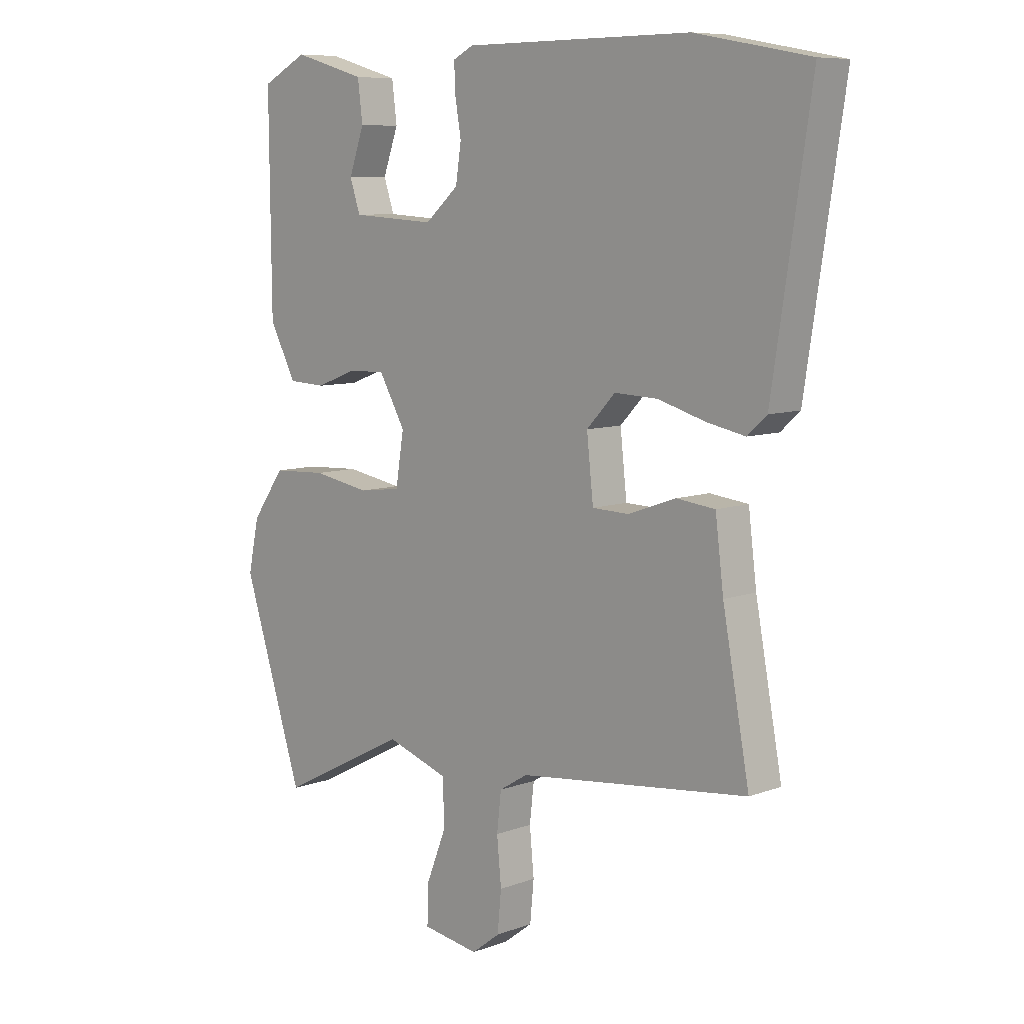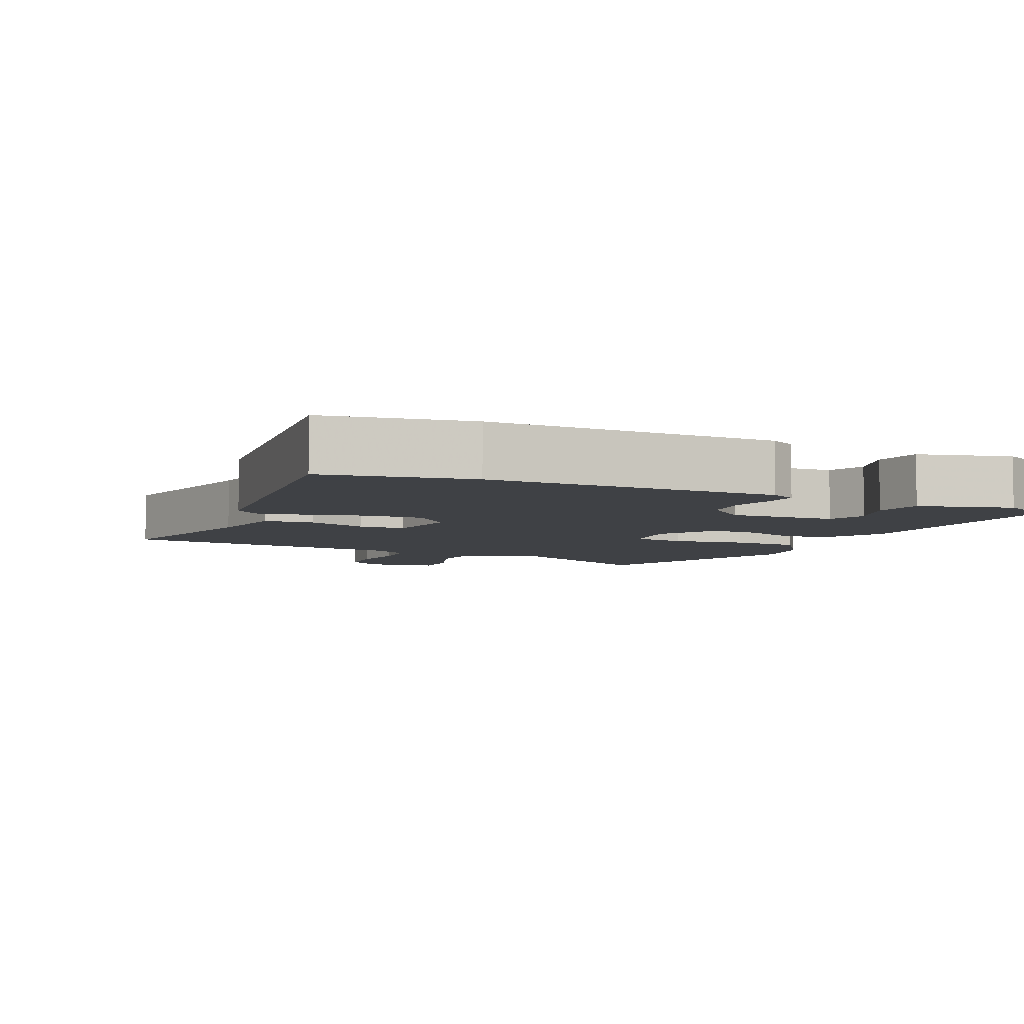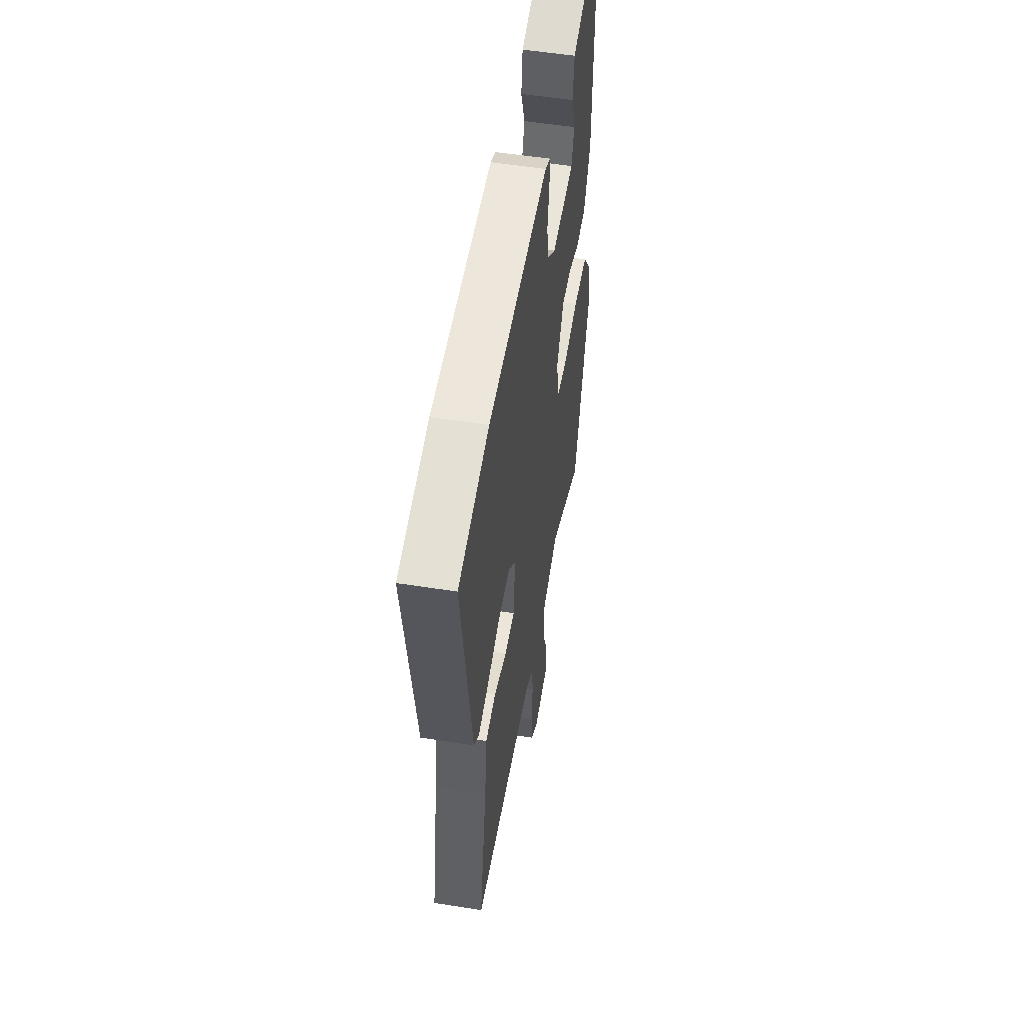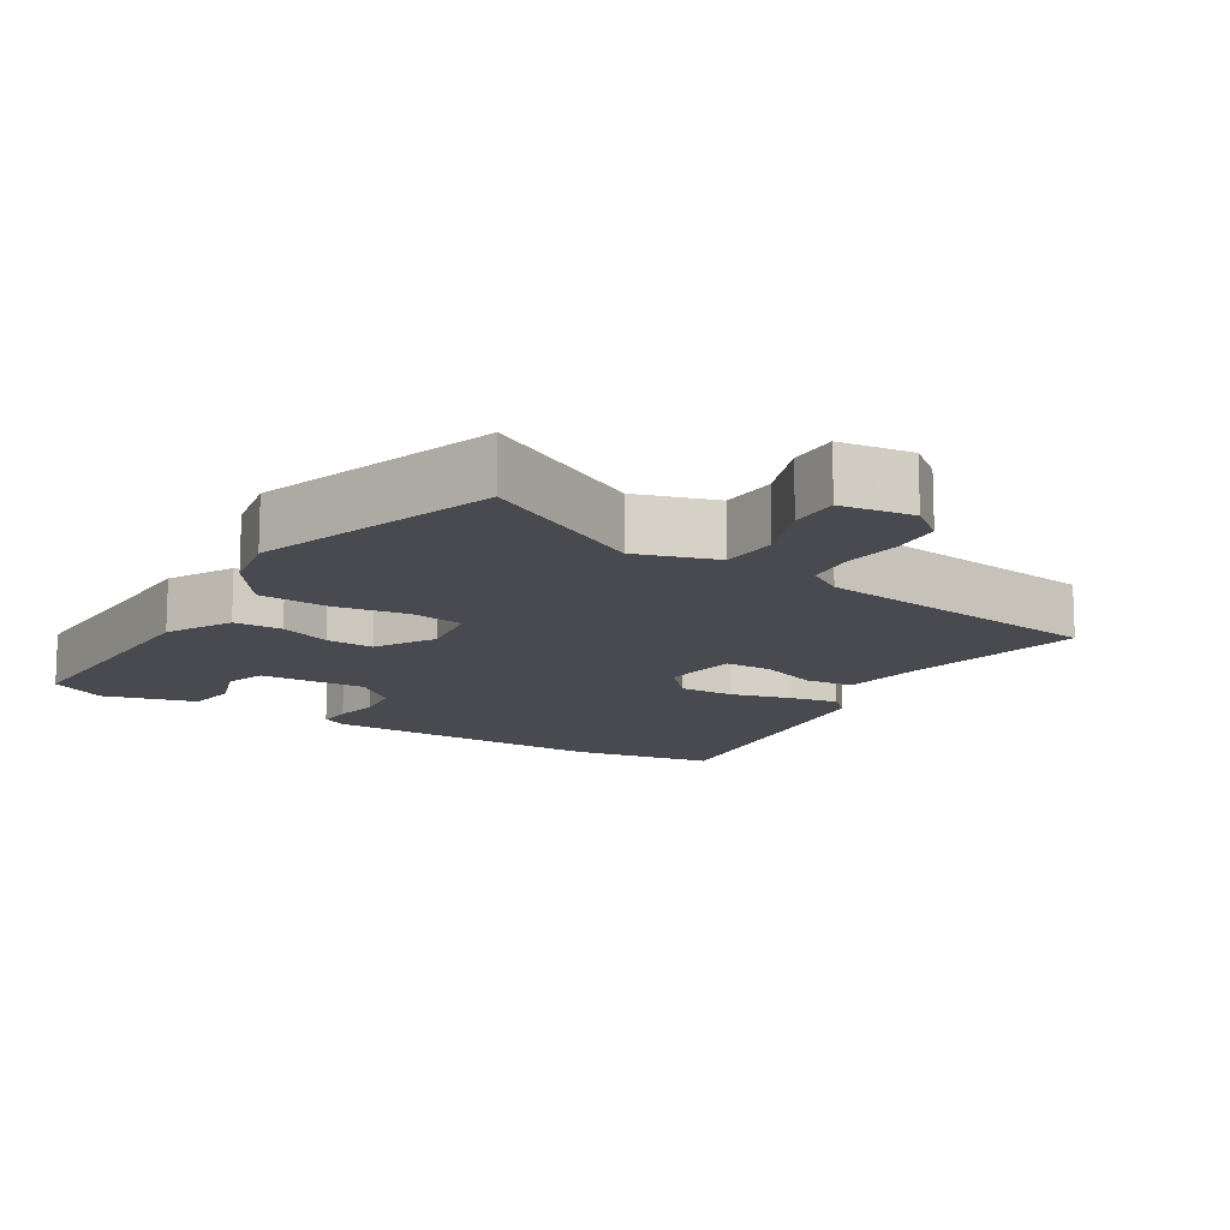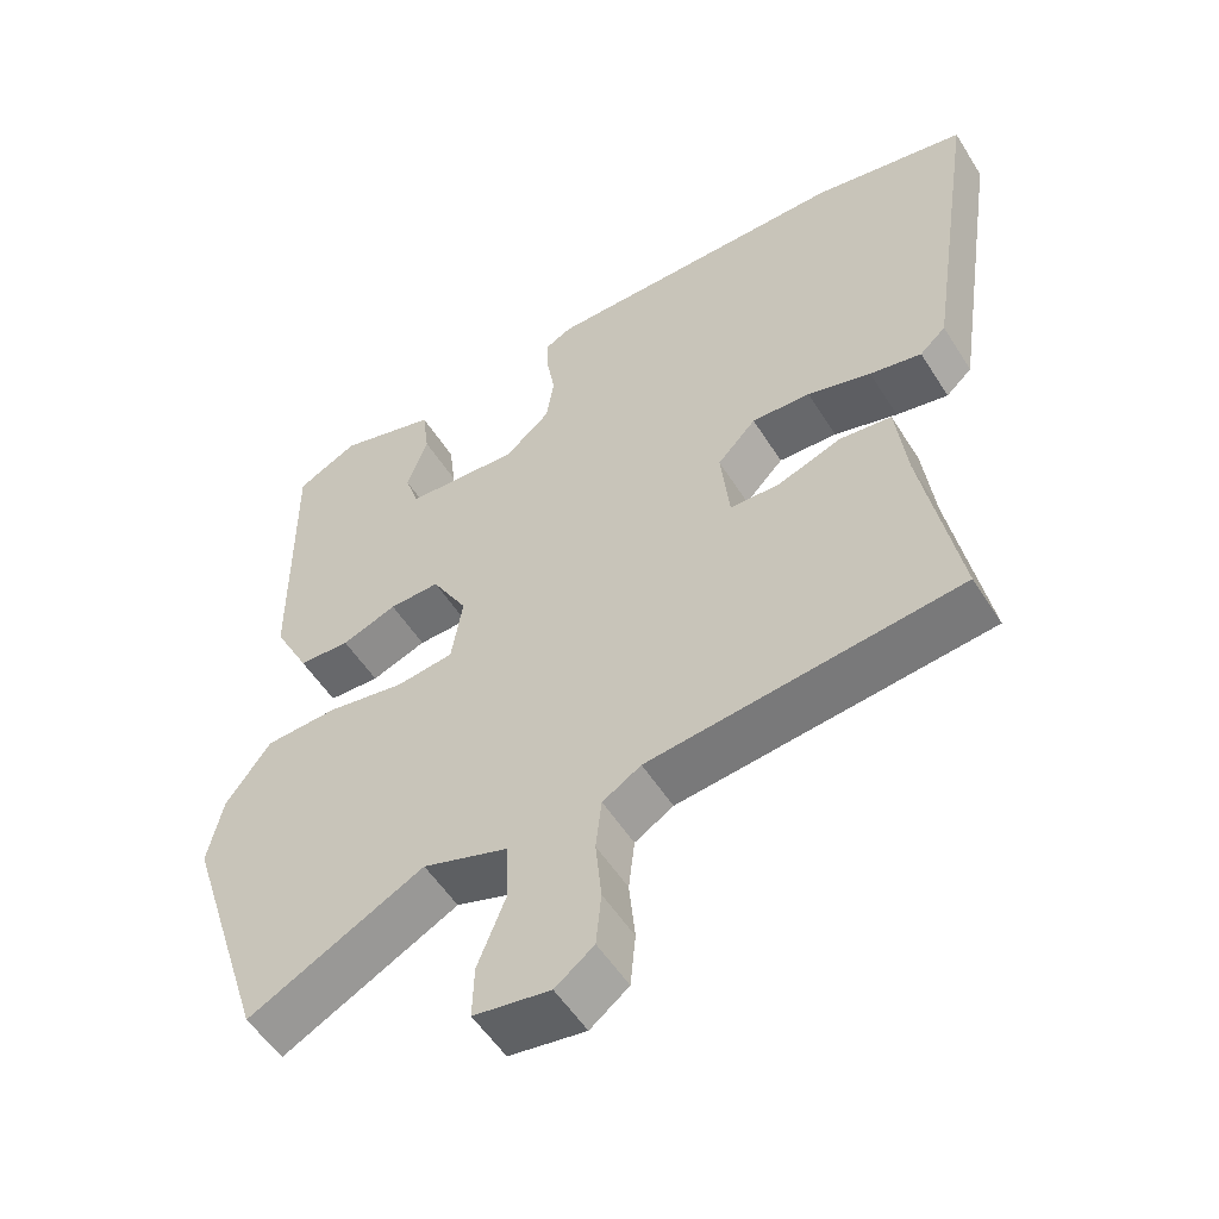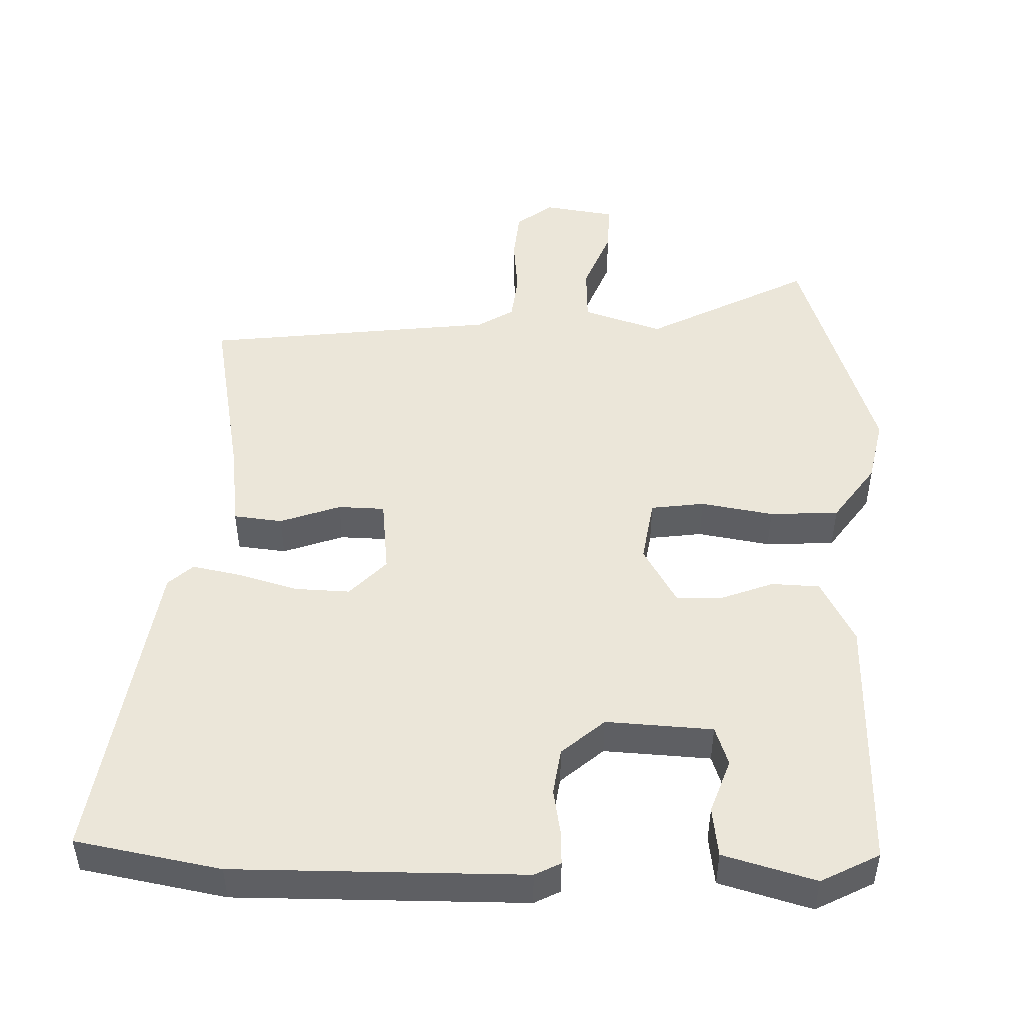
<metadata>
{"format":"obj","ext":"obj","renderer":"f3d","projection":"perspective","resolution":1024,"background":"white","views":[{"elev":8.4,"azim":-135.1,"up":"+Z"},{"elev":-5.5,"azim":-25.8,"up":"+Y"},{"elev":54.1,"azim":-80.5,"up":"+Z"},{"elev":-13.5,"azim":147.5,"up":"+Y"},{"elev":-53.9,"azim":-148.4,"up":"+Z"},{"elev":48.2,"azim":1.5,"up":"+Y"}]}
</metadata>
<code>
v 0.559 0.07 -0.315
v 0.449 0.07 -0.658
v 0.213 0.07 -0.535
v 0.099 0.07 -0.573
v 0.096 0.07 -0.655
v 0.133 0.07 -0.749
v 0.135 0.07 -0.82
v 0.032 0.07 -0.836
v -0.02 0.07 -0.796
v -0.027 0.07 -0.723
v -0.019 0.07 -0.64
v -0.027 0.07 -0.57
v -0.079 0.07 -0.538
v -0.499 0.07 -0.489
v -0.45 0.07 -0.226
v -0.435 0.07 -0.106
v -0.365 0.07 -0.098
v -0.278 0.07 -0.129
v -0.211 0.07 -0.127
v -0.199 0.07 -0.017
v -0.251 0.07 0.038
v -0.33 0.07 0.035
v -0.416 0.07 0.01
v -0.486 0.07 -0.004
v -0.521 0.07 0.028
v -0.59 0.07 0.483
v -0.383 0.07 0.522
v 0.031 0.07 0.52
v 0.068 0.07 0.501
v 0.066 0.07 0.451
v 0.055 0.07 0.386
v 0.065 0.07 0.319
v 0.126 0.07 0.266
v 0.279 0.07 0.275
v 0.298 0.07 0.332
v 0.27 0.07 0.41
v 0.279 0.07 0.482
v 0.411 0.07 0.52
v 0.494 0.07 0.477
v 0.491 0.07 0.103
v 0.443 0.07 0.01
v 0.374 0.07 0.007
v 0.3 0.07 0.035
v 0.232 0.07 0.037
v 0.184 0.07 -0.047
v 0.199 0.07 -0.14
v 0.276 0.07 -0.15
v 0.38 0.07 -0.132
v 0.479 0.07 -0.137
v 0.539 0.07 -0.221
v 0.559 0 -0.315
v 0.449 0 -0.658
v 0.213 0 -0.535
v 0.099 0 -0.573
v 0.096 0 -0.655
v 0.133 0 -0.749
v 0.135 0 -0.82
v 0.032 0 -0.836
v -0.02 0 -0.796
v -0.027 0 -0.723
v -0.019 0 -0.64
v -0.027 0 -0.57
v -0.079 0 -0.538
v -0.499 0 -0.489
v -0.45 0 -0.226
v -0.435 0 -0.106
v -0.365 0 -0.098
v -0.278 0 -0.129
v -0.211 0 -0.127
v -0.199 0 -0.017
v -0.251 0 0.038
v -0.33 0 0.035
v -0.416 0 0.01
v -0.486 0 -0.004
v -0.521 0 0.028
v -0.59 0 0.483
v -0.383 0 0.522
v 0.031 0 0.52
v 0.068 0 0.501
v 0.066 0 0.451
v 0.055 0 0.386
v 0.065 0 0.319
v 0.126 0 0.266
v 0.279 0 0.275
v 0.298 0 0.332
v 0.27 0 0.41
v 0.279 0 0.482
v 0.411 0 0.52
v 0.494 0 0.477
v 0.491 0 0.103
v 0.443 0 0.01
v 0.374 0 0.007
v 0.3 0 0.035
v 0.232 0 0.037
v 0.184 0 -0.047
v 0.199 0 -0.14
v 0.276 0 -0.15
v 0.38 0 -0.132
v 0.479 0 -0.137
v 0.539 0 -0.221
f 1 2 3
f 50 1 3
f 49 50 3
f 48 49 3
f 47 48 3
f 46 47 3 4
f 45 46 4
f 41 42 43
f 40 41 43
f 39 40 43
f 38 39 43
f 38 43 44
f 35 36 37 38
f 38 44 45
f 35 38 45
f 34 35 45
f 29 30 31
f 28 29 31
f 27 28 31
f 26 27 31
f 25 26 31
f 24 25 31
f 23 24 31
f 22 23 31
f 21 22 31 32
f 20 21 32 33
f 15 16 17 18
f 15 18 19
f 14 15 19
f 13 14 19
f 33 34 45
f 20 33 45
f 19 20 45
f 13 19 45
f 12 13 45
f 9 10 11
f 8 9 11
f 7 8 11
f 6 7 11
f 5 6 11
f 12 45 4
f 4 5 11 12
f 53 52 51
f 53 51 100
f 53 100 99
f 53 99 98
f 53 98 97
f 54 53 97 96
f 54 96 95
f 93 92 91
f 93 91 90
f 93 90 89
f 93 89 88
f 94 93 88
f 88 87 86 85
f 95 94 88
f 95 88 85
f 95 85 84
f 81 80 79
f 81 79 78
f 81 78 77
f 81 77 76
f 81 76 75
f 81 75 74
f 81 74 73
f 81 73 72
f 82 81 72 71
f 83 82 71 70
f 68 67 66 65
f 69 68 65
f 69 65 64
f 69 64 63
f 95 84 83
f 95 83 70
f 95 70 69
f 95 69 63
f 95 63 62
f 61 60 59
f 61 59 58
f 61 58 57
f 61 57 56
f 61 56 55
f 54 95 62
f 62 61 55 54
f 1 51 52 2
f 2 52 53 3
f 3 53 54 4
f 4 54 55 5
f 5 55 56 6
f 6 56 57 7
f 7 57 58 8
f 8 58 59 9
f 9 59 60 10
f 10 60 61 11
f 11 61 62 12
f 12 62 63 13
f 13 63 64 14
f 14 64 65 15
f 15 65 66 16
f 16 66 67 17
f 17 67 68 18
f 18 68 69 19
f 19 69 70 20
f 20 70 71 21
f 21 71 72 22
f 22 72 73 23
f 23 73 74 24
f 24 74 75 25
f 25 75 76 26
f 26 76 77 27
f 27 77 78 28
f 28 78 79 29
f 29 79 80 30
f 30 80 81 31
f 31 81 82 32
f 32 82 83 33
f 33 83 84 34
f 34 84 85 35
f 35 85 86 36
f 36 86 87 37
f 37 87 88 38
f 38 88 89 39
f 39 89 90 40
f 40 90 91 41
f 41 91 92 42
f 42 92 93 43
f 43 93 94 44
f 44 94 95 45
f 45 95 96 46
f 46 96 97 47
f 47 97 98 48
f 48 98 99 49
f 49 99 100 50
f 50 100 51 1

</code>
